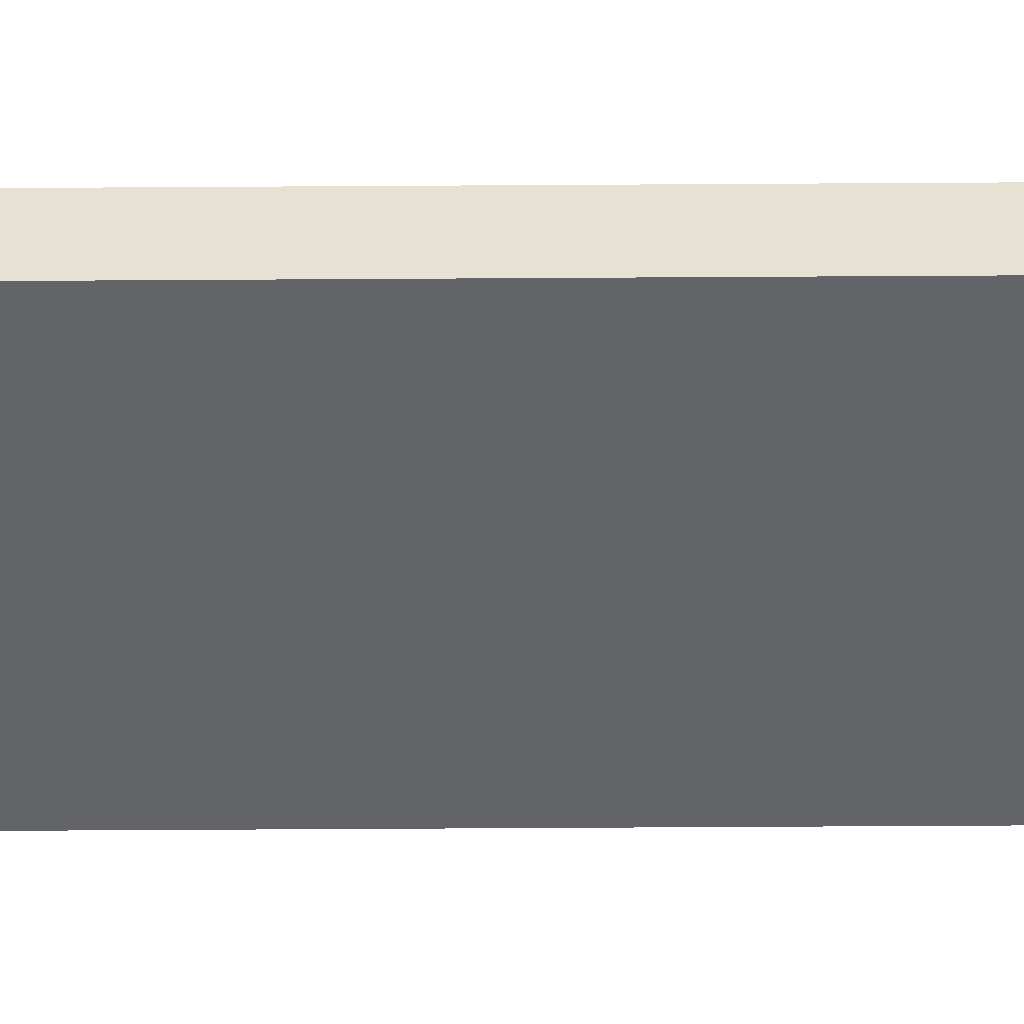
<metadata>
{"format":"obj","ext":"obj","renderer":"f3d","projection":"perspective","resolution":1024,"background":"white","views":[{"elev":-51.2,"azim":90.4,"up":"+Z"}]}
</metadata>
<code>
v -0.1389 -0.9899 -0.02969
v 0.1389 -0.9899 -0.02969
v -0.1389 -0.9899 0.02969
v 0.1389 -0.9899 0.02969
v -0.1389 0.9899 -0.02969
v 0.1389 0.9899 -0.02969
v -0.1389 0.9899 0.02969
v 0.1389 0.9899 0.02969
v 0 0.9899 0
v 0.1389 0.9899 0
v 0 0.9899 -0.02969
v -0.1389 0.9899 0
v 0 0.9899 0.02969
v -0.1389 -0.9899 0
v -0.1389 0 0
v -0.1389 0 -0.02969
v -0.1389 0 0.02969
v 0 -0.9899 -0.02969
v 0 -0.9899 0
v 0.1389 -0.9899 0
v 0 -0.9899 0.02969
v 0.1389 0 -0.02969
v 0.1389 0 0
v 0.1389 0 0.02969
v 0 0 0.02969
v 0 0 -0.02969
v -0.06947 0.9899 -0.01484
v 0 0.9899 -0.01484
v -0.06947 0.9899 -0.02969
v 0.06947 0.9899 0.01484
v 0.1389 0.9899 0.01484
v 0.06947 0.9899 0
v 0.1389 0.9899 -0.01484
v 0.06947 0.9899 -0.02969
v 0.06947 0.9899 -0.01484
v -0.1389 0.9899 -0.01484
v -0.06947 0.9899 0
v -0.1389 0.9899 0.01484
v -0.06947 0.9899 0.02969
v -0.06947 0.9899 0.01484
v 0.06947 0.9899 0.02969
v 0 0.9899 0.01484
v -0.1389 -0.9899 -0.01484
v -0.1389 -0.4949 -0.01484
v -0.1389 -0.4949 -0.02969
v -0.1389 -0.9899 0.01484
v -0.1389 -0.4949 0.01484
v -0.1389 -0.4949 0
v -0.1389 0.4949 -0.01484
v -0.1389 0.4949 -0.02969
v -0.1389 0 -0.01484
v -0.1389 -0.4949 0.02969
v -0.1389 0 0.01484
v -0.1389 0.4949 0.02969
v -0.1389 0.4949 0.01484
v -0.1389 0.4949 0
v -0.06947 -0.9899 -0.02969
v -0.06947 -0.9899 -0.01484
v 0.06947 -0.9899 -0.02969
v 0.06947 -0.9899 -0.01484
v 0 -0.9899 -0.01484
v -0.06947 -0.9899 0.01484
v -0.06947 -0.9899 0
v 0.1389 -0.9899 -0.01484
v 0.06947 -0.9899 0
v 0.1389 -0.9899 0.01484
v 0.06947 -0.9899 0.02969
v 0.06947 -0.9899 0.01484
v -0.06947 -0.9899 0.02969
v 0 -0.9899 0.01484
v 0.1389 -0.4949 -0.02969
v 0.1389 0 -0.01484
v 0.1389 -0.4949 -0.01484
v 0.1389 0.4949 -0.02969
v 0.1389 0.4949 -0.01484
v 0.1389 0.4949 0.01484
v 0.1389 0.4949 0
v 0.1389 -0.4949 0
v 0.1389 0.4949 0.02969
v 0.1389 0 0.01484
v 0.1389 -0.4949 0.02969
v 0.1389 -0.4949 0.01484
v 0 -0.4949 0.02969
v -0.06947 -0.4949 0.02969
v 0.06947 -0.4949 0.02969
v 0.06947 0.4949 0.02969
v 0.06947 0 0.02969
v -0.06947 0 0.02969
v 0 0.4949 0.02969
v -0.06947 0.4949 0.02969
v -0.06947 -0.4949 -0.02969
v -0.06947 0.4949 -0.02969
v -0.06947 0 -0.02969
v 0.06947 -0.4949 -0.02969
v 0 -0.4949 -0.02969
v 0.06947 0 -0.02969
v 0 0.4949 -0.02969
v 0.06947 0.4949 -0.02969
v -0.1042 0.9899 -0.02227
v -0.06947 0.9899 -0.02227
v -0.1042 0.9899 -0.02969
v -0.03473 0.9899 -0.007422
v 0 0.9899 -0.007422
v -0.03473 0.9899 -0.01484
v 0 0.9899 -0.02227
v -0.03473 0.9899 -0.02969
v -0.03473 0.9899 -0.02227
v 0.03473 0.9899 0.007422
v 0.06947 0.9899 0.007422
v 0.03473 0.9899 0
v 0.1042 0.9899 0.02227
v 0.1389 0.9899 0.02227
v 0.1042 0.9899 0.01484
v 0.1389 0.9899 0.007422
v 0.1042 0.9899 0
v 0.1042 0.9899 0.007422
v 0.1389 0.9899 -0.007422
v 0.1042 0.9899 -0.01484
v 0.1042 0.9899 -0.007422
v 0.1389 0.9899 -0.02227
v 0.1042 0.9899 -0.02969
v 0.1042 0.9899 -0.02227
v 0.03473 0.9899 -0.02969
v 0.03473 0.9899 -0.02227
v 0.06947 0.9899 -0.02227
v 0.03473 0.9899 -0.007422
v 0.06947 0.9899 -0.007422
v 0.03473 0.9899 -0.01484
v -0.1389 0.9899 -0.02227
v -0.1042 0.9899 -0.01484
v -0.1389 0.9899 -0.007422
v -0.1042 0.9899 0
v -0.1042 0.9899 -0.007422
v -0.03473 0.9899 0
v -0.06947 0.9899 -0.007422
v -0.1389 0.9899 0.007422
v -0.1042 0.9899 0.01484
v -0.1042 0.9899 0.007422
v -0.1389 0.9899 0.02227
v -0.1042 0.9899 0.02969
v -0.1042 0.9899 0.02227
v -0.03473 0.9899 0.02969
v -0.03473 0.9899 0.02227
v -0.06947 0.9899 0.02227
v 0.03473 0.9899 0.02969
v 0.03473 0.9899 0.02227
v 0 0.9899 0.02227
v 0.1042 0.9899 0.02969
v 0.06947 0.9899 0.02227
v 0 0.9899 0.007422
v 0.03473 0.9899 0.01484
v -0.06947 0.9899 0.007422
v -0.03473 0.9899 0.01484
v -0.03473 0.9899 0.007422
v -0.1389 -0.9899 -0.02227
v -0.1389 -0.7424 -0.02227
v -0.1389 -0.7424 -0.02969
v -0.1389 -0.9899 -0.007422
v -0.1389 -0.7424 -0.007422
v -0.1389 -0.7424 -0.01484
v -0.1389 -0.2475 -0.02227
v -0.1389 -0.2475 -0.02969
v -0.1389 -0.4949 -0.02227
v -0.1389 -0.9899 0.007422
v -0.1389 -0.7424 0.007422
v -0.1389 -0.7424 0
v -0.1389 -0.9899 0.02227
v -0.1389 -0.7424 0.02227
v -0.1389 -0.7424 0.01484
v -0.1389 -0.2475 0.007422
v -0.1389 -0.2475 0
v -0.1389 -0.4949 0.007422
v -0.1389 0.2475 -0.007422
v -0.1389 0.2475 -0.01484
v -0.1389 0 -0.007422
v -0.1389 0.7424 -0.02227
v -0.1389 0.7424 -0.02969
v -0.1389 0.4949 -0.02227
v -0.1389 0.2475 -0.02969
v -0.1389 0 -0.02227
v -0.1389 0.2475 -0.02227
v -0.1389 -0.4949 -0.007422
v -0.1389 -0.2475 -0.007422
v -0.1389 -0.2475 -0.01484
v -0.1389 -0.7424 0.02969
v -0.1389 -0.4949 0.02227
v -0.1389 -0.2475 0.02969
v -0.1389 0 0.02227
v -0.1389 -0.2475 0.02227
v -0.1389 0 0.007422
v -0.1389 -0.2475 0.01484
v -0.1389 0.2475 0.02969
v -0.1389 0.4949 0.02227
v -0.1389 0.2475 0.02227
v -0.1389 0.7424 0.02969
v -0.1389 0.7424 0.02227
v -0.1389 0.7424 0.007422
v -0.1389 0.7424 0.01484
v -0.1389 0.7424 -0.007422
v -0.1389 0.7424 0
v -0.1389 0.7424 -0.01484
v -0.1389 0.2475 0
v -0.1389 0.4949 -0.007422
v -0.1389 0.2475 0.01484
v -0.1389 0.4949 0.007422
v -0.1389 0.2475 0.007422
v -0.1042 -0.9899 -0.02969
v -0.1042 -0.9899 -0.02227
v -0.03473 -0.9899 -0.02969
v -0.03473 -0.9899 -0.02227
v -0.06947 -0.9899 -0.02227
v -0.1042 -0.9899 -0.007422
v -0.1042 -0.9899 -0.01484
v 0.03473 -0.9899 -0.02969
v 0.03473 -0.9899 -0.02227
v 0 -0.9899 -0.02227
v 0.1042 -0.9899 -0.02969
v 0.1042 -0.9899 -0.02227
v 0.06947 -0.9899 -0.02227
v 0.03473 -0.9899 -0.007422
v 0 -0.9899 -0.007422
v 0.03473 -0.9899 -0.01484
v -0.03473 -0.9899 0.007422
v -0.06947 -0.9899 0.007422
v -0.03473 -0.9899 0
v -0.1042 -0.9899 0.02227
v -0.1042 -0.9899 0.01484
v -0.1042 -0.9899 0
v -0.1042 -0.9899 0.007422
v -0.03473 -0.9899 -0.01484
v -0.03473 -0.9899 -0.007422
v -0.06947 -0.9899 -0.007422
v 0.1389 -0.9899 -0.02227
v 0.1042 -0.9899 -0.01484
v 0.1389 -0.9899 -0.007422
v 0.1042 -0.9899 0
v 0.1042 -0.9899 -0.007422
v 0.03473 -0.9899 0
v 0.06947 -0.9899 -0.007422
v 0.1389 -0.9899 0.007422
v 0.1042 -0.9899 0.01484
v 0.1042 -0.9899 0.007422
v 0.1389 -0.9899 0.02227
v 0.1042 -0.9899 0.02969
v 0.1042 -0.9899 0.02227
v 0.03473 -0.9899 0.02969
v 0.03473 -0.9899 0.02227
v 0.06947 -0.9899 0.02227
v -0.03473 -0.9899 0.02969
v -0.03473 -0.9899 0.02227
v 0 -0.9899 0.02227
v -0.1042 -0.9899 0.02969
v -0.06947 -0.9899 0.02227
v 0 -0.9899 0.007422
v -0.03473 -0.9899 0.01484
v 0.06947 -0.9899 0.007422
v 0.03473 -0.9899 0.01484
v 0.03473 -0.9899 0.007422
v 0.1389 -0.7424 -0.02969
v 0.1389 -0.4949 -0.02227
v 0.1389 -0.7424 -0.02227
v 0.1389 -0.2475 -0.02969
v 0.1389 0 -0.02227
v 0.1389 -0.2475 -0.02227
v 0.1389 0 -0.007422
v 0.1389 -0.2475 -0.007422
v 0.1389 -0.2475 -0.01484
v 0.1389 0.2475 -0.02969
v 0.1389 0.4949 -0.02227
v 0.1389 0.2475 -0.02227
v 0.1389 0.7424 -0.02969
v 0.1389 0.7424 -0.02227
v 0.1389 0.7424 -0.007422
v 0.1389 0.7424 -0.01484
v 0.1389 0.7424 0.007422
v 0.1389 0.7424 0
v 0.1389 0.7424 0.02227
v 0.1389 0.7424 0.01484
v 0.1389 0.2475 0.007422
v 0.1389 0.2475 0
v 0.1389 0.4949 0.007422
v 0.1389 0.2475 -0.01484
v 0.1389 0.4949 -0.007422
v 0.1389 0.2475 -0.007422
v 0.1389 -0.7424 -0.01484
v 0.1389 -0.2475 0
v 0.1389 -0.4949 -0.007422
v 0.1389 -0.7424 0
v 0.1389 -0.7424 -0.007422
v 0.1389 0.2475 0.01484
v 0.1389 0 0.007422
v 0.1389 0.7424 0.02969
v 0.1389 0.4949 0.02227
v 0.1389 0.2475 0.02969
v 0.1389 0 0.02227
v 0.1389 0.2475 0.02227
v 0.1389 -0.2475 0.02969
v 0.1389 -0.4949 0.02227
v 0.1389 -0.2475 0.02227
v 0.1389 -0.7424 0.02969
v 0.1389 -0.7424 0.02227
v 0.1389 -0.7424 0.007422
v 0.1389 -0.7424 0.01484
v 0.1389 -0.2475 0.007422
v 0.1389 -0.2475 0.01484
v 0.1389 -0.4949 0.007422
v -0.06947 -0.7424 0.02969
v -0.1042 -0.7424 0.02969
v 0 -0.7424 0.02969
v -0.03473 -0.7424 0.02969
v 0 -0.2475 0.02969
v -0.03473 -0.2475 0.02969
v -0.03473 -0.4949 0.02969
v 0.06947 -0.7424 0.02969
v 0.03473 -0.7424 0.02969
v 0.1042 -0.7424 0.02969
v 0.1042 -0.2475 0.02969
v 0.1042 -0.4949 0.02969
v 0.1042 0.2475 0.02969
v 0.1042 0 0.02969
v 0.1042 0.7424 0.02969
v 0.1042 0.4949 0.02969
v 0.03473 0.2475 0.02969
v 0.03473 0 0.02969
v 0.06947 0.2475 0.02969
v 0.03473 -0.4949 0.02969
v 0.06947 -0.2475 0.02969
v 0.03473 -0.2475 0.02969
v -0.1042 -0.4949 0.02969
v -0.03473 0 0.02969
v -0.06947 -0.2475 0.02969
v -0.1042 0 0.02969
v -0.1042 -0.2475 0.02969
v 0.03473 0.4949 0.02969
v 0 0.2475 0.02969
v 0.06947 0.7424 0.02969
v 0 0.7424 0.02969
v 0.03473 0.7424 0.02969
v -0.06947 0.7424 0.02969
v -0.03473 0.7424 0.02969
v -0.1042 0.7424 0.02969
v -0.1042 0.2475 0.02969
v -0.1042 0.4949 0.02969
v -0.03473 0.2475 0.02969
v -0.03473 0.4949 0.02969
v -0.06947 0.2475 0.02969
v -0.1042 -0.7424 -0.02969
v -0.1042 -0.2475 -0.02969
v -0.1042 -0.4949 -0.02969
v -0.03473 -0.7424 -0.02969
v -0.06947 -0.7424 -0.02969
v -0.1042 0.2475 -0.02969
v -0.1042 0 -0.02969
v -0.1042 0.7424 -0.02969
v -0.1042 0.4949 -0.02969
v -0.03473 0.2475 -0.02969
v -0.03473 0 -0.02969
v -0.06947 0.2475 -0.02969
v 0.03473 -0.2475 -0.02969
v 0.03473 -0.4949 -0.02969
v 0 -0.2475 -0.02969
v 0.1042 -0.7424 -0.02969
v 0.06947 -0.7424 -0.02969
v 0 -0.7424 -0.02969
v 0.03473 -0.7424 -0.02969
v -0.06947 -0.2475 -0.02969
v -0.03473 -0.2475 -0.02969
v -0.03473 -0.4949 -0.02969
v 0.1042 -0.4949 -0.02969
v 0.03473 0 -0.02969
v 0.06947 -0.2475 -0.02969
v 0.1042 0 -0.02969
v 0.1042 -0.2475 -0.02969
v -0.03473 0.4949 -0.02969
v 0 0.2475 -0.02969
v -0.06947 0.7424 -0.02969
v 0 0.7424 -0.02969
v -0.03473 0.7424 -0.02969
v 0.06947 0.7424 -0.02969
v 0.03473 0.7424 -0.02969
v 0.1042 0.7424 -0.02969
v 0.1042 0.2475 -0.02969
v 0.1042 0.4949 -0.02969
v 0.03473 0.2475 -0.02969
v 0.03473 0.4949 -0.02969
v 0.06947 0.2475 -0.02969
f 5 99 101
f 99 27 100
f 100 29 101
f 99 100 101
f 27 102 104
f 102 9 103
f 103 28 104
f 102 103 104
f 28 105 107
f 105 11 106
f 106 29 107
f 105 106 107
f 27 104 100
f 104 28 107
f 107 29 100
f 104 107 100
f 9 108 110
f 108 30 109
f 109 32 110
f 108 109 110
f 30 111 113
f 111 8 112
f 112 31 113
f 111 112 113
f 31 114 116
f 114 10 115
f 115 32 116
f 114 115 116
f 30 113 109
f 113 31 116
f 116 32 109
f 113 116 109
f 10 117 119
f 117 33 118
f 118 35 119
f 117 118 119
f 33 120 122
f 120 6 121
f 121 34 122
f 120 121 122
f 34 123 125
f 123 11 124
f 124 35 125
f 123 124 125
f 33 122 118
f 122 34 125
f 125 35 118
f 122 125 118
f 9 110 103
f 110 32 126
f 126 28 103
f 110 126 103
f 32 115 127
f 115 10 119
f 119 35 127
f 115 119 127
f 35 124 128
f 124 11 105
f 105 28 128
f 124 105 128
f 32 127 126
f 127 35 128
f 128 28 126
f 127 128 126
f 5 129 99
f 129 36 130
f 130 27 99
f 129 130 99
f 36 131 133
f 131 12 132
f 132 37 133
f 131 132 133
f 37 134 135
f 134 9 102
f 102 27 135
f 134 102 135
f 36 133 130
f 133 37 135
f 135 27 130
f 133 135 130
f 12 136 138
f 136 38 137
f 137 40 138
f 136 137 138
f 38 139 141
f 139 7 140
f 140 39 141
f 139 140 141
f 39 142 144
f 142 13 143
f 143 40 144
f 142 143 144
f 38 141 137
f 141 39 144
f 144 40 137
f 141 144 137
f 13 145 147
f 145 41 146
f 146 42 147
f 145 146 147
f 41 148 149
f 148 8 111
f 111 30 149
f 148 111 149
f 30 108 151
f 108 9 150
f 150 42 151
f 108 150 151
f 41 149 146
f 149 30 151
f 151 42 146
f 149 151 146
f 12 138 132
f 138 40 152
f 152 37 132
f 138 152 132
f 40 143 153
f 143 13 147
f 147 42 153
f 143 147 153
f 42 150 154
f 150 9 134
f 134 37 154
f 150 134 154
f 40 153 152
f 153 42 154
f 154 37 152
f 153 154 152
f 1 155 157
f 155 43 156
f 156 45 157
f 155 156 157
f 43 158 160
f 158 14 159
f 159 44 160
f 158 159 160
f 44 161 163
f 161 16 162
f 162 45 163
f 161 162 163
f 43 160 156
f 160 44 163
f 163 45 156
f 160 163 156
f 14 164 166
f 164 46 165
f 165 48 166
f 164 165 166
f 46 167 169
f 167 3 168
f 168 47 169
f 167 168 169
f 47 170 172
f 170 15 171
f 171 48 172
f 170 171 172
f 46 169 165
f 169 47 172
f 172 48 165
f 169 172 165
f 15 173 175
f 173 49 174
f 174 51 175
f 173 174 175
f 49 176 178
f 176 5 177
f 177 50 178
f 176 177 178
f 50 179 181
f 179 16 180
f 180 51 181
f 179 180 181
f 49 178 174
f 178 50 181
f 181 51 174
f 178 181 174
f 14 166 159
f 166 48 182
f 182 44 159
f 166 182 159
f 48 171 183
f 171 15 175
f 175 51 183
f 171 175 183
f 51 180 184
f 180 16 161
f 161 44 184
f 180 161 184
f 48 183 182
f 183 51 184
f 184 44 182
f 183 184 182
f 3 185 168
f 185 52 186
f 186 47 168
f 185 186 168
f 52 187 189
f 187 17 188
f 188 53 189
f 187 188 189
f 53 190 191
f 190 15 170
f 170 47 191
f 190 170 191
f 52 189 186
f 189 53 191
f 191 47 186
f 189 191 186
f 17 192 194
f 192 54 193
f 193 55 194
f 192 193 194
f 54 195 196
f 195 7 139
f 139 38 196
f 195 139 196
f 38 136 198
f 136 12 197
f 197 55 198
f 136 197 198
f 54 196 193
f 196 38 198
f 198 55 193
f 196 198 193
f 12 131 200
f 131 36 199
f 199 56 200
f 131 199 200
f 36 129 201
f 129 5 176
f 176 49 201
f 129 176 201
f 49 173 203
f 173 15 202
f 202 56 203
f 173 202 203
f 36 201 199
f 201 49 203
f 203 56 199
f 201 203 199
f 17 194 188
f 194 55 204
f 204 53 188
f 194 204 188
f 55 197 205
f 197 12 200
f 200 56 205
f 197 200 205
f 56 202 206
f 202 15 190
f 190 53 206
f 202 190 206
f 55 205 204
f 205 56 206
f 206 53 204
f 205 206 204
f 1 207 155
f 207 57 208
f 208 43 155
f 207 208 155
f 57 209 211
f 209 18 210
f 210 58 211
f 209 210 211
f 58 212 213
f 212 14 158
f 158 43 213
f 212 158 213
f 57 211 208
f 211 58 213
f 213 43 208
f 211 213 208
f 18 214 216
f 214 59 215
f 215 61 216
f 214 215 216
f 59 217 219
f 217 2 218
f 218 60 219
f 217 218 219
f 60 220 222
f 220 19 221
f 221 61 222
f 220 221 222
f 59 219 215
f 219 60 222
f 222 61 215
f 219 222 215
f 19 223 225
f 223 62 224
f 224 63 225
f 223 224 225
f 62 226 227
f 226 3 167
f 167 46 227
f 226 167 227
f 46 164 229
f 164 14 228
f 228 63 229
f 164 228 229
f 62 227 224
f 227 46 229
f 229 63 224
f 227 229 224
f 18 216 210
f 216 61 230
f 230 58 210
f 216 230 210
f 61 221 231
f 221 19 225
f 225 63 231
f 221 225 231
f 63 228 232
f 228 14 212
f 212 58 232
f 228 212 232
f 61 231 230
f 231 63 232
f 232 58 230
f 231 232 230
f 2 233 218
f 233 64 234
f 234 60 218
f 233 234 218
f 64 235 237
f 235 20 236
f 236 65 237
f 235 236 237
f 65 238 239
f 238 19 220
f 220 60 239
f 238 220 239
f 64 237 234
f 237 65 239
f 239 60 234
f 237 239 234
f 20 240 242
f 240 66 241
f 241 68 242
f 240 241 242
f 66 243 245
f 243 4 244
f 244 67 245
f 243 244 245
f 67 246 248
f 246 21 247
f 247 68 248
f 246 247 248
f 66 245 241
f 245 67 248
f 248 68 241
f 245 248 241
f 21 249 251
f 249 69 250
f 250 70 251
f 249 250 251
f 69 252 253
f 252 3 226
f 226 62 253
f 252 226 253
f 62 223 255
f 223 19 254
f 254 70 255
f 223 254 255
f 69 253 250
f 253 62 255
f 255 70 250
f 253 255 250
f 20 242 236
f 242 68 256
f 256 65 236
f 242 256 236
f 68 247 257
f 247 21 251
f 251 70 257
f 247 251 257
f 70 254 258
f 254 19 238
f 238 65 258
f 254 238 258
f 68 257 256
f 257 70 258
f 258 65 256
f 257 258 256
f 2 259 261
f 259 71 260
f 260 73 261
f 259 260 261
f 71 262 264
f 262 22 263
f 263 72 264
f 262 263 264
f 72 265 267
f 265 23 266
f 266 73 267
f 265 266 267
f 71 264 260
f 264 72 267
f 267 73 260
f 264 267 260
f 22 268 270
f 268 74 269
f 269 75 270
f 268 269 270
f 74 271 272
f 271 6 120
f 120 33 272
f 271 120 272
f 33 117 274
f 117 10 273
f 273 75 274
f 117 273 274
f 74 272 269
f 272 33 274
f 274 75 269
f 272 274 269
f 10 114 276
f 114 31 275
f 275 77 276
f 114 275 276
f 31 112 278
f 112 8 277
f 277 76 278
f 112 277 278
f 76 279 281
f 279 23 280
f 280 77 281
f 279 280 281
f 31 278 275
f 278 76 281
f 281 77 275
f 278 281 275
f 22 270 263
f 270 75 282
f 282 72 263
f 270 282 263
f 75 273 283
f 273 10 276
f 276 77 283
f 273 276 283
f 77 280 284
f 280 23 265
f 265 72 284
f 280 265 284
f 75 283 282
f 283 77 284
f 284 72 282
f 283 284 282
f 2 261 233
f 261 73 285
f 285 64 233
f 261 285 233
f 73 266 287
f 266 23 286
f 286 78 287
f 266 286 287
f 78 288 289
f 288 20 235
f 235 64 289
f 288 235 289
f 73 287 285
f 287 78 289
f 289 64 285
f 287 289 285
f 23 279 291
f 279 76 290
f 290 80 291
f 279 290 291
f 76 277 293
f 277 8 292
f 292 79 293
f 277 292 293
f 79 294 296
f 294 24 295
f 295 80 296
f 294 295 296
f 76 293 290
f 293 79 296
f 296 80 290
f 293 296 290
f 24 297 299
f 297 81 298
f 298 82 299
f 297 298 299
f 81 300 301
f 300 4 243
f 243 66 301
f 300 243 301
f 66 240 303
f 240 20 302
f 302 82 303
f 240 302 303
f 81 301 298
f 301 66 303
f 303 82 298
f 301 303 298
f 23 291 286
f 291 80 304
f 304 78 286
f 291 304 286
f 80 295 305
f 295 24 299
f 299 82 305
f 295 299 305
f 82 302 306
f 302 20 288
f 288 78 306
f 302 288 306
f 80 305 304
f 305 82 306
f 306 78 304
f 305 306 304
f 3 252 308
f 252 69 307
f 307 84 308
f 252 307 308
f 69 249 310
f 249 21 309
f 309 83 310
f 249 309 310
f 83 311 313
f 311 25 312
f 312 84 313
f 311 312 313
f 69 310 307
f 310 83 313
f 313 84 307
f 310 313 307
f 21 246 315
f 246 67 314
f 314 85 315
f 246 314 315
f 67 244 316
f 244 4 300
f 300 81 316
f 244 300 316
f 81 297 318
f 297 24 317
f 317 85 318
f 297 317 318
f 67 316 314
f 316 81 318
f 318 85 314
f 316 318 314
f 24 294 320
f 294 79 319
f 319 87 320
f 294 319 320
f 79 292 322
f 292 8 321
f 321 86 322
f 292 321 322
f 86 323 325
f 323 25 324
f 324 87 325
f 323 324 325
f 79 322 319
f 322 86 325
f 325 87 319
f 322 325 319
f 21 315 309
f 315 85 326
f 326 83 309
f 315 326 309
f 85 317 327
f 317 24 320
f 320 87 327
f 317 320 327
f 87 324 328
f 324 25 311
f 311 83 328
f 324 311 328
f 85 327 326
f 327 87 328
f 328 83 326
f 327 328 326
f 3 308 185
f 308 84 329
f 329 52 185
f 308 329 185
f 84 312 331
f 312 25 330
f 330 88 331
f 312 330 331
f 88 332 333
f 332 17 187
f 187 52 333
f 332 187 333
f 84 331 329
f 331 88 333
f 333 52 329
f 331 333 329
f 25 323 335
f 323 86 334
f 334 89 335
f 323 334 335
f 86 321 336
f 321 8 148
f 148 41 336
f 321 148 336
f 41 145 338
f 145 13 337
f 337 89 338
f 145 337 338
f 86 336 334
f 336 41 338
f 338 89 334
f 336 338 334
f 13 142 340
f 142 39 339
f 339 90 340
f 142 339 340
f 39 140 341
f 140 7 195
f 195 54 341
f 140 195 341
f 54 192 343
f 192 17 342
f 342 90 343
f 192 342 343
f 39 341 339
f 341 54 343
f 343 90 339
f 341 343 339
f 25 335 330
f 335 89 344
f 344 88 330
f 335 344 330
f 89 337 345
f 337 13 340
f 340 90 345
f 337 340 345
f 90 342 346
f 342 17 332
f 332 88 346
f 342 332 346
f 89 345 344
f 345 90 346
f 346 88 344
f 345 346 344
f 1 157 207
f 157 45 347
f 347 57 207
f 157 347 207
f 45 162 349
f 162 16 348
f 348 91 349
f 162 348 349
f 91 350 351
f 350 18 209
f 209 57 351
f 350 209 351
f 45 349 347
f 349 91 351
f 351 57 347
f 349 351 347
f 16 179 353
f 179 50 352
f 352 93 353
f 179 352 353
f 50 177 355
f 177 5 354
f 354 92 355
f 177 354 355
f 92 356 358
f 356 26 357
f 357 93 358
f 356 357 358
f 50 355 352
f 355 92 358
f 358 93 352
f 355 358 352
f 26 359 361
f 359 94 360
f 360 95 361
f 359 360 361
f 94 362 363
f 362 2 217
f 217 59 363
f 362 217 363
f 59 214 365
f 214 18 364
f 364 95 365
f 214 364 365
f 94 363 360
f 363 59 365
f 365 95 360
f 363 365 360
f 16 353 348
f 353 93 366
f 366 91 348
f 353 366 348
f 93 357 367
f 357 26 361
f 361 95 367
f 357 361 367
f 95 364 368
f 364 18 350
f 350 91 368
f 364 350 368
f 93 367 366
f 367 95 368
f 368 91 366
f 367 368 366
f 2 362 259
f 362 94 369
f 369 71 259
f 362 369 259
f 94 359 371
f 359 26 370
f 370 96 371
f 359 370 371
f 96 372 373
f 372 22 262
f 262 71 373
f 372 262 373
f 94 371 369
f 371 96 373
f 373 71 369
f 371 373 369
f 26 356 375
f 356 92 374
f 374 97 375
f 356 374 375
f 92 354 376
f 354 5 101
f 101 29 376
f 354 101 376
f 29 106 378
f 106 11 377
f 377 97 378
f 106 377 378
f 92 376 374
f 376 29 378
f 378 97 374
f 376 378 374
f 11 123 380
f 123 34 379
f 379 98 380
f 123 379 380
f 34 121 381
f 121 6 271
f 271 74 381
f 121 271 381
f 74 268 383
f 268 22 382
f 382 98 383
f 268 382 383
f 34 381 379
f 381 74 383
f 383 98 379
f 381 383 379
f 26 375 370
f 375 97 384
f 384 96 370
f 375 384 370
f 97 377 385
f 377 11 380
f 380 98 385
f 377 380 385
f 98 382 386
f 382 22 372
f 372 96 386
f 382 372 386
f 97 385 384
f 385 98 386
f 386 96 384
f 385 386 384

</code>
